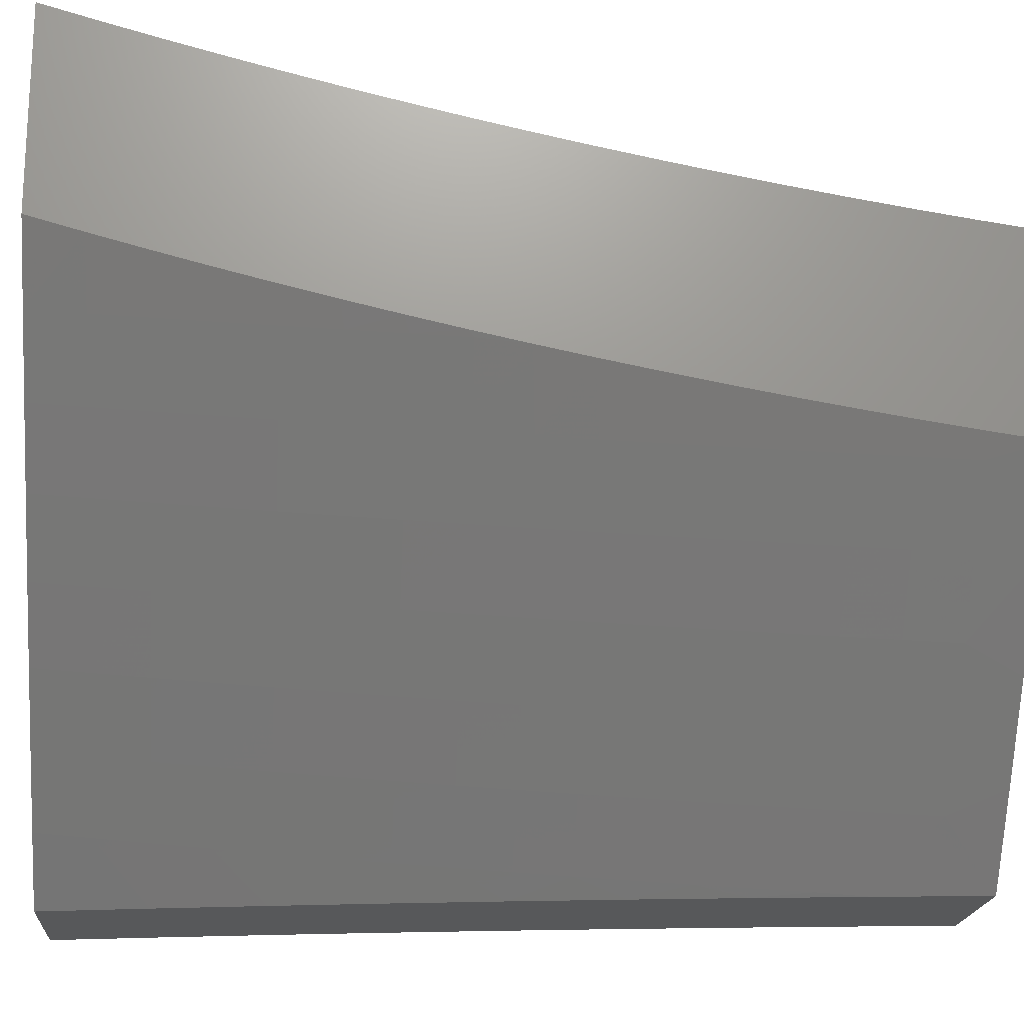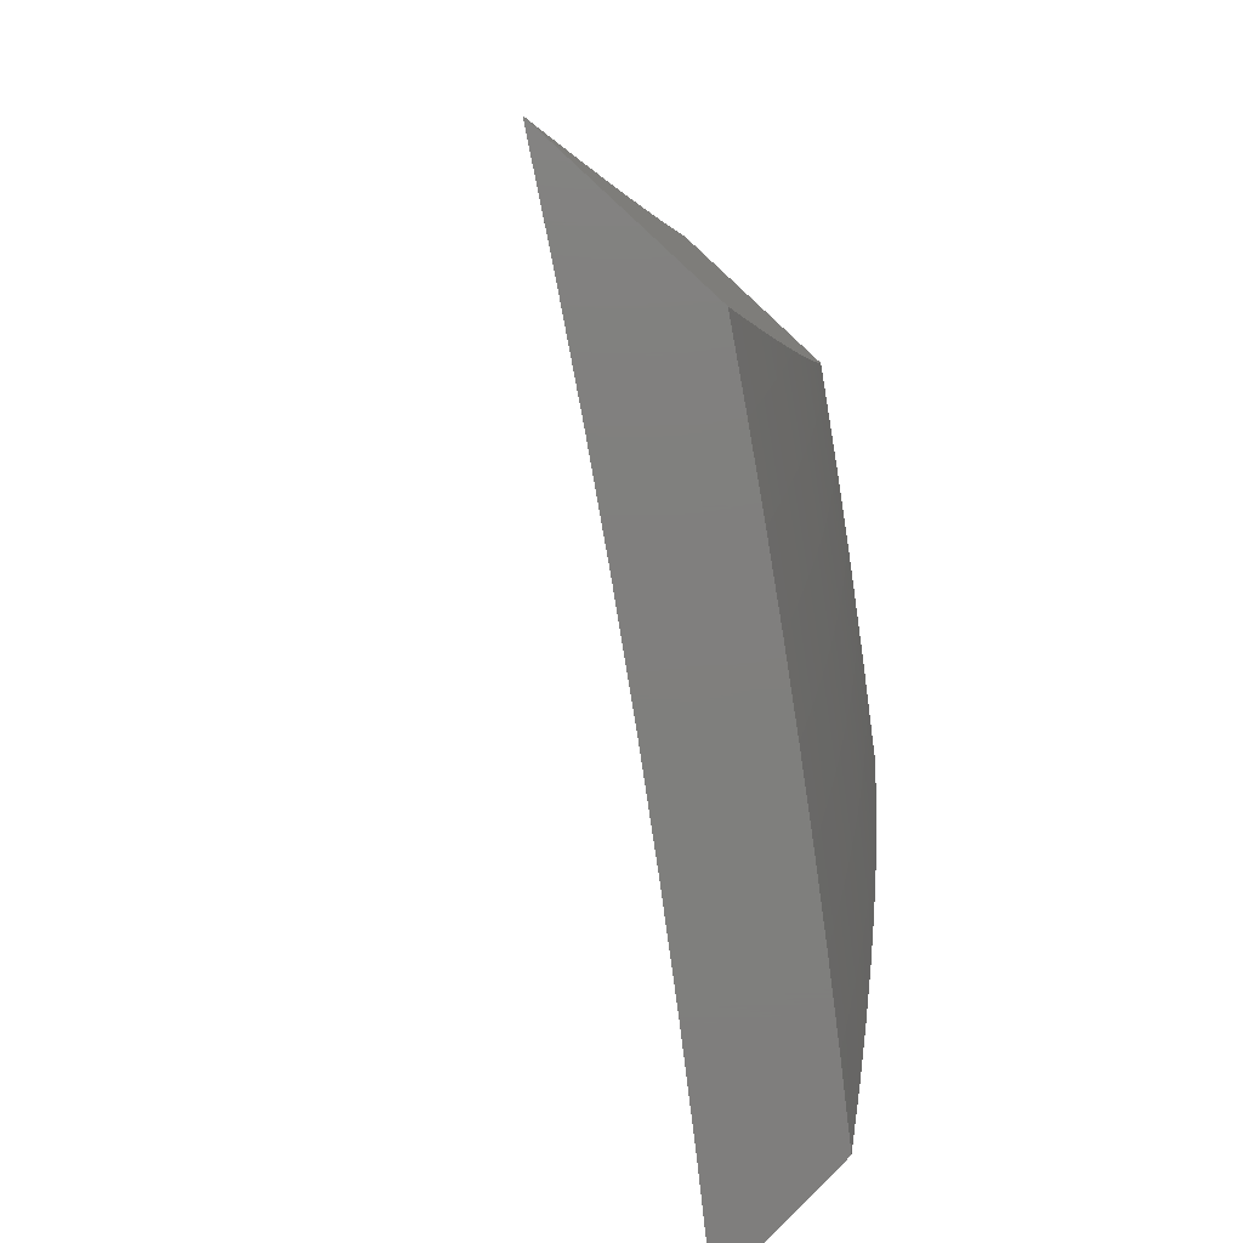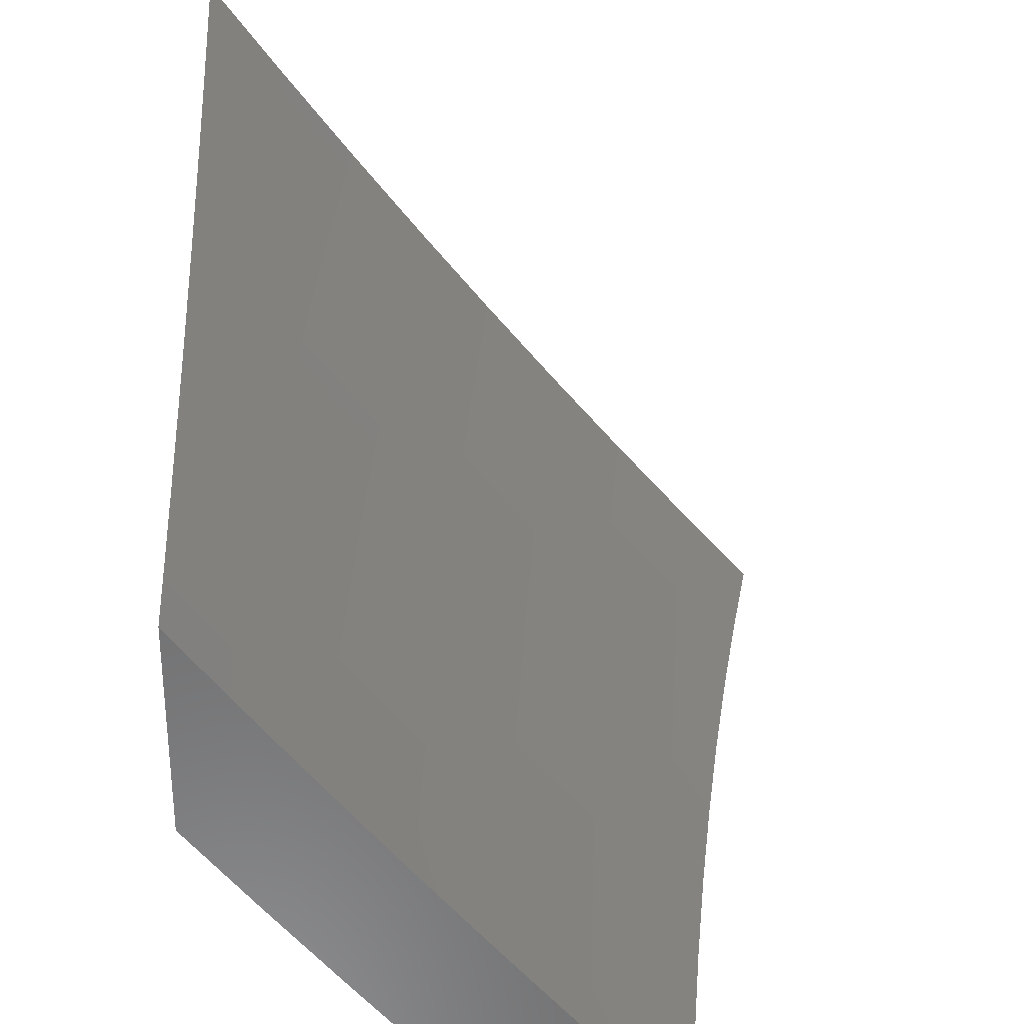
<metadata>
{"format":"stl","ext":"stl","renderer":"f3d","projection":"perspective","resolution":1024,"background":"white","views":[{"elev":-18.9,"azim":-94.2,"up":"+Y"},{"elev":-79.2,"azim":-132.6,"up":"+Z"},{"elev":31.6,"azim":-2.3,"up":"+Y"}]}
</metadata>
<code>
# stl→obj: 335 verts, 666 faces
v -9 -6.407 -2
v -8.943 -6.483 -2
v -9 -6.424 -1.938
v -8.951 -6.489 -1.937
v -9 -6.44 -1.877
v -8.96 -6.495 -1.874
v -9 -6.456 -1.815
v -8.967 -6.5 -1.811
v -9 -6.472 -1.753
v -8.975 -6.506 -1.748
v -9 -6.487 -1.691
v -8.982 -6.511 -1.686
v -9 -6.501 -1.628
v -8.989 -6.516 -1.623
v -9 -6.515 -1.566
v -8.996 -6.521 -1.56
v -9 -6.528 -1.504
v -8.938 -6.597 -1.56
v -8.944 -6.602 -1.498
v -8.886 -6.677 -1.498
v -8.892 -6.682 -1.435
v -8.832 -6.757 -1.435
v -8.838 -6.761 -1.373
v -8.778 -6.835 -1.373
v -8.784 -6.84 -1.31
v -8.723 -6.914 -1.31
v -8.728 -6.918 -1.248
v -8.666 -6.991 -1.248
v -8.671 -6.995 -1.186
v -8.659 -7 -1.252
v -8.675 -7 -1.126
v -8.894 -6.564 -1.937
v -8.885 -6.558 -2
v -8.835 -6.639 -1.937
v -8.827 -6.633 -2
v -8.776 -6.714 -1.937
v -8.768 -6.708 -2
v -8.716 -6.788 -1.937
v -8.708 -6.781 -2
v -8.656 -6.861 -1.937
v -8.648 -6.855 -2
v -8.595 -6.934 -1.937
v -8.587 -6.928 -2
v -8.526 -7 -2
v -8.552 -7 -1.876
v -8.603 -6.94 -1.874
v -8.664 -6.867 -1.874
v -8.724 -6.794 -1.874
v -8.784 -6.72 -1.874
v -8.843 -6.645 -1.874
v -8.902 -6.57 -1.874
v -8.611 -6.947 -1.811
v -8.577 -7 -1.752
v -8.618 -6.952 -1.748
v -8.625 -6.958 -1.686
v -8.679 -6.879 -1.748
v -8.686 -6.885 -1.686
v -8.739 -6.806 -1.748
v -8.747 -6.811 -1.686
v -8.799 -6.731 -1.748
v -8.807 -6.737 -1.686
v -8.859 -6.657 -1.748
v -8.866 -6.662 -1.686
v -8.917 -6.582 -1.748
v -8.924 -6.587 -1.686
v -8.6 -7 -1.627
v -8.632 -6.963 -1.623
v -8.693 -6.89 -1.623
v -8.753 -6.816 -1.623
v -8.813 -6.742 -1.623
v -8.873 -6.667 -1.623
v -8.931 -6.592 -1.623
v -8.638 -6.969 -1.56
v -8.621 -7 -1.502
v -8.644 -6.974 -1.498
v -8.65 -6.978 -1.435
v -8.706 -6.9 -1.498
v -8.712 -6.905 -1.435
v -8.766 -6.826 -1.498
v -8.772 -6.831 -1.435
v -8.826 -6.752 -1.498
v -8.641 -7 -1.377
v -8.656 -6.983 -1.373
v -8.717 -6.909 -1.373
v -8.661 -6.987 -1.31
v -8.676 -6.999 -1.124
v -8.689 -7 -1
v -8.742 -6.929 -1.062
v -8.769 -6.905 -1
v -8.803 -6.855 -1.062
v -8.847 -6.809 -1
v -8.863 -6.78 -1.062
v -8.924 -6.712 -1
v -8.923 -6.705 -1.062
v -8.982 -6.629 -1.062
v -8.977 -6.626 -1.124
v -9 -6.605 -1.063
v -9 -6.596 -1.126
v -9 -6.614 -1
v -8.973 -6.622 -1.186
v -9 -6.586 -1.19
v -8.967 -6.619 -1.248
v -9 -6.575 -1.253
v -8.962 -6.615 -1.31
v -9 -6.564 -1.315
v -8.956 -6.61 -1.373
v -9 -6.553 -1.378
v -8.951 -6.606 -1.435
v -9 -6.541 -1.441
v -8.91 -6.576 -1.811
v -8.851 -6.651 -1.811
v -8.792 -6.726 -1.811
v -8.732 -6.8 -1.811
v -8.672 -6.873 -1.811
v -8.879 -6.672 -1.56
v -8.82 -6.747 -1.56
v -8.76 -6.821 -1.56
v -8.699 -6.895 -1.56
v -8.898 -6.686 -1.373
v -8.903 -6.69 -1.31
v -8.909 -6.694 -1.248
v -8.914 -6.698 -1.186
v -8.918 -6.701 -1.124
v -8.844 -6.765 -1.31
v -8.849 -6.769 -1.248
v -8.854 -6.773 -1.186
v -8.859 -6.777 -1.124
v -8.789 -6.844 -1.248
v -8.794 -6.848 -1.186
v -8.799 -6.851 -1.124
v -8.733 -6.922 -1.186
v -8.738 -6.925 -1.124
v -8.431 -6.9 -2
v -8.435 -6.904 -1.969
v -8.344 -7 -2
v -8.439 -6.907 -1.937
v -8.371 -7 -1.876
v -8.443 -6.91 -1.906
v -8.447 -6.913 -1.874
v -8.528 -6.809 -1.906
v -8.532 -6.813 -1.874
v -8.612 -6.708 -1.906
v -8.616 -6.711 -1.874
v -8.695 -6.605 -1.906
v -8.699 -6.608 -1.874
v -8.776 -6.501 -1.906
v -8.78 -6.504 -1.874
v -8.856 -6.396 -1.906
v -8.861 -6.399 -1.874
v -8.935 -6.29 -1.906
v -8.939 -6.293 -1.874
v -9 -6.21 -1.877
v -9 -6.226 -1.815
v -8.516 -6.8 -2
v -8.52 -6.803 -1.969
v -8.524 -6.806 -1.937
v -8.6 -6.698 -2
v -8.604 -6.701 -1.969
v -8.608 -6.705 -1.937
v -8.682 -6.595 -2
v -8.686 -6.599 -1.969
v -8.691 -6.602 -1.937
v -8.764 -6.492 -2
v -8.768 -6.495 -1.969
v -8.772 -6.498 -1.937
v -8.844 -6.387 -2
v -8.848 -6.39 -1.969
v -8.852 -6.393 -1.937
v -8.922 -6.282 -2
v -8.927 -6.285 -1.969
v -8.931 -6.288 -1.937
v -9 -6.175 -2
v -9 -6.193 -1.938
v -9 -6.242 -1.753
v -8.951 -6.302 -1.78
v -8.947 -6.299 -1.811
v -8.944 -6.296 -1.843
v -8.868 -6.405 -1.811
v -8.865 -6.402 -1.843
v -8.788 -6.51 -1.811
v -8.784 -6.507 -1.843
v -8.707 -6.614 -1.811
v -8.703 -6.611 -1.843
v -8.624 -6.717 -1.811
v -8.62 -6.714 -1.843
v -8.54 -6.819 -1.811
v -8.536 -6.816 -1.843
v -8.454 -6.92 -1.811
v -8.45 -6.917 -1.843
v -9 -6.257 -1.691
v -8.959 -6.307 -1.717
v -8.955 -6.304 -1.748
v -8.876 -6.41 -1.748
v -8.872 -6.408 -1.78
v -8.796 -6.515 -1.748
v -8.792 -6.513 -1.78
v -8.714 -6.619 -1.748
v -8.71 -6.617 -1.78
v -8.631 -6.722 -1.748
v -8.627 -6.72 -1.78
v -8.547 -6.825 -1.748
v -8.543 -6.822 -1.78
v -8.462 -6.926 -1.748
v -8.458 -6.923 -1.78
v -8.397 -7 -1.752
v -9 -6.272 -1.629
v -8.966 -6.312 -1.654
v -8.963 -6.31 -1.686
v -8.884 -6.416 -1.686
v -8.88 -6.413 -1.717
v -8.803 -6.521 -1.686
v -8.8 -6.518 -1.717
v -8.721 -6.625 -1.686
v -8.718 -6.622 -1.717
v -8.638 -6.728 -1.686
v -8.635 -6.725 -1.717
v -8.554 -6.83 -1.686
v -8.551 -6.827 -1.717
v -8.469 -6.931 -1.686
v -8.465 -6.928 -1.717
v -9 -6.286 -1.566
v -8.973 -6.317 -1.592
v -8.97 -6.315 -1.623
v -8.891 -6.421 -1.623
v -8.887 -6.418 -1.654
v -8.81 -6.526 -1.623
v -8.807 -6.523 -1.654
v -8.728 -6.63 -1.623
v -8.725 -6.628 -1.654
v -8.645 -6.733 -1.623
v -8.642 -6.731 -1.654
v -8.561 -6.836 -1.623
v -8.558 -6.833 -1.654
v -8.475 -6.937 -1.623
v -8.472 -6.934 -1.654
v -8.42 -7 -1.627
v -9 -6.3 -1.504
v -8.98 -6.322 -1.529
v -8.977 -6.319 -1.56
v -8.898 -6.426 -1.56
v -8.894 -6.423 -1.592
v -8.817 -6.531 -1.56
v -8.814 -6.528 -1.592
v -8.735 -6.635 -1.56
v -8.732 -6.633 -1.592
v -8.652 -6.738 -1.56
v -8.649 -6.736 -1.592
v -8.568 -6.841 -1.56
v -8.564 -6.838 -1.592
v -8.482 -6.942 -1.56
v -8.479 -6.94 -1.592
v -9 -6.313 -1.441
v -8.987 -6.326 -1.466
v -8.983 -6.324 -1.498
v -8.904 -6.43 -1.498
v -8.901 -6.428 -1.529
v -8.824 -6.536 -1.498
v -8.82 -6.533 -1.529
v -8.742 -6.64 -1.498
v -8.738 -6.638 -1.529
v -8.658 -6.743 -1.498
v -8.655 -6.741 -1.529
v -8.574 -6.846 -1.498
v -8.571 -6.843 -1.529
v -8.488 -6.947 -1.498
v -8.485 -6.945 -1.529
v -8.442 -7 -1.502
v -8.99 -6.328 -1.435
v -9 -6.326 -1.379
v -8.996 -6.333 -1.373
v -9 -6.338 -1.316
v -9 -6.349 -1.253
v -9 -6.36 -1.19
v -8.928 -6.447 -1.248
v -8.922 -6.443 -1.31
v -8.916 -6.439 -1.373
v -8.91 -6.435 -1.435
v -8.907 -6.433 -1.466
v -8.933 -6.451 -1.186
v -9 -6.371 -1.127
v -8.938 -6.454 -1.124
v -9 -6.38 -1.063
v -8.942 -6.457 -1.062
v -9 -6.389 -1
v -8.941 -6.468 -1
v -8.882 -6.545 -1
v -8.862 -6.563 -1.062
v -8.857 -6.56 -1.124
v -8.852 -6.556 -1.186
v -8.847 -6.553 -1.248
v -8.841 -6.549 -1.31
v -8.836 -6.544 -1.373
v -8.83 -6.54 -1.435
v -8.827 -6.538 -1.466
v -8.822 -6.623 -1
v -8.779 -6.668 -1.062
v -8.775 -6.665 -1.124
v -8.77 -6.661 -1.186
v -8.765 -6.657 -1.248
v -8.759 -6.653 -1.31
v -8.754 -6.649 -1.373
v -8.748 -6.645 -1.435
v -8.745 -6.642 -1.466
v -8.761 -6.699 -1
v -8.696 -6.772 -1.062
v -8.691 -6.768 -1.124
v -8.686 -6.765 -1.186
v -8.681 -6.761 -1.248
v -8.676 -6.757 -1.31
v -8.67 -6.753 -1.373
v -8.665 -6.748 -1.435
v -8.661 -6.746 -1.466
v -8.7 -6.775 -1
v -8.638 -6.851 -1
v -8.611 -6.875 -1.062
v -8.575 -6.926 -1
v -8.524 -6.977 -1.062
v -8.512 -7 -1
v -8.497 -7 -1.126
v -8.48 -7 -1.252
v -8.515 -6.969 -1.186
v -8.52 -6.973 -1.124
v -8.606 -6.871 -1.124
v -8.462 -7 -1.377
v -8.505 -6.961 -1.31
v -8.51 -6.965 -1.248
v -8.597 -6.864 -1.248
v -8.602 -6.868 -1.186
v -8.494 -6.952 -1.435
v -8.5 -6.957 -1.373
v -8.586 -6.855 -1.373
v -8.591 -6.859 -1.31
v -8.491 -6.95 -1.466
v -8.577 -6.848 -1.466
v -8.58 -6.851 -1.435
f 1 2 3
f 3 2 4
f 3 4 5
f 5 4 6
f 5 6 7
f 7 6 8
f 7 8 9
f 9 8 10
f 9 10 11
f 11 10 12
f 11 12 13
f 13 12 14
f 13 14 15
f 15 14 16
f 15 16 17
f 17 16 18
f 17 18 19
f 19 18 20
f 19 20 21
f 21 20 22
f 21 22 23
f 23 22 24
f 23 24 25
f 25 24 26
f 25 26 27
f 27 26 28
f 27 28 29
f 29 28 30
f 29 30 31
f 4 2 32
f 32 2 33
f 32 33 34
f 34 33 35
f 34 35 36
f 36 35 37
f 36 37 38
f 38 37 39
f 38 39 40
f 40 39 41
f 40 41 42
f 42 41 43
f 42 43 44
f 44 45 42
f 42 45 46
f 42 46 40
f 40 46 47
f 40 47 38
f 38 47 48
f 38 48 36
f 36 48 49
f 36 49 34
f 34 49 50
f 34 50 32
f 32 50 51
f 32 51 4
f 4 51 6
f 46 45 52
f 52 45 53
f 52 53 54
f 54 53 55
f 54 55 56
f 56 55 57
f 56 57 58
f 58 57 59
f 58 59 60
f 60 59 61
f 60 61 62
f 62 61 63
f 62 63 64
f 64 63 65
f 64 65 10
f 10 65 12
f 53 66 55
f 55 66 67
f 55 67 57
f 57 67 68
f 57 68 59
f 59 68 69
f 59 69 61
f 61 69 70
f 61 70 63
f 63 70 71
f 63 71 65
f 65 71 72
f 65 72 12
f 12 72 14
f 67 66 73
f 73 66 74
f 73 74 75
f 75 74 76
f 75 76 77
f 77 76 78
f 77 78 79
f 79 78 80
f 79 80 81
f 81 80 22
f 81 22 20
f 74 82 76
f 76 82 83
f 76 83 78
f 78 83 84
f 78 84 80
f 80 84 24
f 80 24 22
f 83 82 85
f 85 82 30
f 85 30 28
f 29 31 86
f 86 31 87
f 86 87 88
f 88 87 89
f 88 89 90
f 90 89 91
f 90 91 92
f 92 91 93
f 92 93 94
f 94 93 95
f 94 95 96
f 96 95 97
f 96 97 98
f 93 99 95
f 95 99 97
f 96 98 100
f 100 98 101
f 100 101 102
f 102 101 103
f 102 103 104
f 104 103 105
f 104 105 106
f 106 105 107
f 106 107 108
f 108 107 109
f 108 109 19
f 19 109 17
f 64 10 8
f 8 6 110
f 110 6 51
f 110 51 111
f 111 51 50
f 111 50 112
f 112 50 49
f 112 49 113
f 113 49 48
f 113 48 114
f 114 48 47
f 114 47 52
f 52 47 46
f 18 16 14
f 18 14 72
f 62 64 110
f 110 64 8
f 62 110 111
f 18 72 115
f 115 72 71
f 115 71 116
f 116 71 70
f 116 70 117
f 117 70 69
f 117 69 118
f 118 69 68
f 118 68 73
f 73 68 67
f 19 21 108
f 108 21 119
f 108 119 106
f 106 119 120
f 106 120 104
f 104 120 121
f 104 121 102
f 102 121 122
f 102 122 100
f 100 122 123
f 100 123 96
f 96 123 94
f 60 62 111
f 60 111 112
f 81 20 115
f 115 20 18
f 81 115 116
f 21 23 119
f 119 23 124
f 119 124 120
f 120 124 125
f 120 125 121
f 121 125 126
f 121 126 122
f 122 126 127
f 122 127 123
f 123 127 92
f 123 92 94
f 58 60 112
f 58 112 113
f 79 81 116
f 79 116 117
f 23 25 124
f 124 25 128
f 124 128 125
f 125 128 129
f 125 129 126
f 126 129 130
f 126 130 127
f 127 130 90
f 127 90 92
f 56 58 113
f 56 113 114
f 77 79 117
f 77 117 118
f 26 24 84
f 25 27 128
f 128 27 131
f 128 131 129
f 129 131 132
f 129 132 130
f 130 132 88
f 130 88 90
f 54 56 114
f 54 114 52
f 75 77 118
f 75 118 73
f 83 85 84
f 84 85 26
f 85 28 26
f 27 29 131
f 131 29 86
f 131 86 132
f 132 86 88
f 133 134 135
f 135 134 136
f 135 136 137
f 137 136 138
f 137 138 139
f 139 138 140
f 139 140 141
f 141 140 142
f 141 142 143
f 143 142 144
f 143 144 145
f 145 144 146
f 145 146 147
f 147 146 148
f 147 148 149
f 149 148 150
f 149 150 151
f 151 150 152
f 151 152 153
f 133 154 134
f 134 154 155
f 134 155 136
f 136 155 156
f 136 156 138
f 138 156 140
f 154 157 155
f 155 157 158
f 155 158 156
f 156 158 159
f 156 159 140
f 140 159 142
f 157 160 158
f 158 160 161
f 158 161 159
f 159 161 162
f 159 162 142
f 142 162 144
f 160 163 161
f 161 163 164
f 161 164 162
f 162 164 165
f 162 165 144
f 144 165 146
f 163 166 164
f 164 166 167
f 164 167 165
f 165 167 168
f 165 168 146
f 146 168 148
f 166 169 167
f 167 169 170
f 167 170 168
f 168 170 171
f 168 171 148
f 148 171 150
f 169 172 170
f 170 172 173
f 170 173 171
f 171 173 152
f 171 152 150
f 174 175 153
f 153 175 176
f 153 176 177
f 177 176 178
f 177 178 179
f 179 178 180
f 179 180 181
f 181 180 182
f 181 182 183
f 183 182 184
f 183 184 185
f 185 184 186
f 185 186 187
f 187 186 188
f 187 188 189
f 189 188 137
f 189 137 139
f 190 191 174
f 174 191 192
f 174 192 175
f 175 192 193
f 175 193 194
f 194 193 195
f 194 195 196
f 196 195 197
f 196 197 198
f 198 197 199
f 198 199 200
f 200 199 201
f 200 201 202
f 202 201 203
f 202 203 204
f 204 203 205
f 204 205 188
f 188 205 137
f 206 207 190
f 190 207 208
f 190 208 191
f 191 208 209
f 191 209 210
f 210 209 211
f 210 211 212
f 212 211 213
f 212 213 214
f 214 213 215
f 214 215 216
f 216 215 217
f 216 217 218
f 218 217 219
f 218 219 220
f 220 219 205
f 220 205 203
f 221 222 206
f 206 222 223
f 206 223 207
f 207 223 224
f 207 224 225
f 225 224 226
f 225 226 227
f 227 226 228
f 227 228 229
f 229 228 230
f 229 230 231
f 231 230 232
f 231 232 233
f 233 232 234
f 233 234 235
f 235 234 236
f 235 236 219
f 219 236 205
f 237 238 221
f 221 238 239
f 221 239 222
f 222 239 240
f 222 240 241
f 241 240 242
f 241 242 243
f 243 242 244
f 243 244 245
f 245 244 246
f 245 246 247
f 247 246 248
f 247 248 249
f 249 248 250
f 249 250 251
f 251 250 236
f 251 236 234
f 252 253 237
f 237 253 254
f 237 254 238
f 238 254 255
f 238 255 256
f 256 255 257
f 256 257 258
f 258 257 259
f 258 259 260
f 260 259 261
f 260 261 262
f 262 261 263
f 262 263 264
f 264 263 265
f 264 265 266
f 266 265 267
f 266 267 250
f 250 267 236
f 253 252 268
f 268 252 269
f 268 269 270
f 270 269 271
f 270 271 272
f 273 274 272
f 272 274 275
f 272 275 270
f 270 275 276
f 270 276 268
f 268 276 277
f 268 277 253
f 253 277 278
f 253 278 254
f 254 278 255
f 274 273 279
f 279 273 280
f 279 280 281
f 281 280 282
f 281 282 283
f 283 282 284
f 283 284 285
f 285 286 283
f 283 286 287
f 283 287 281
f 281 287 288
f 281 288 279
f 279 288 289
f 279 289 274
f 274 289 290
f 274 290 275
f 275 290 291
f 275 291 276
f 276 291 292
f 276 292 277
f 277 292 293
f 277 293 278
f 278 293 294
f 278 294 255
f 255 294 257
f 286 295 287
f 287 295 296
f 287 296 288
f 288 296 297
f 288 297 289
f 289 297 298
f 289 298 290
f 290 298 299
f 290 299 291
f 291 299 300
f 291 300 292
f 292 300 301
f 292 301 293
f 293 301 302
f 293 302 294
f 294 302 303
f 294 303 257
f 257 303 259
f 295 304 296
f 296 304 305
f 296 305 297
f 297 305 306
f 297 306 298
f 298 306 307
f 298 307 299
f 299 307 308
f 299 308 300
f 300 308 309
f 300 309 301
f 301 309 310
f 301 310 302
f 302 310 311
f 302 311 303
f 303 311 312
f 303 312 259
f 259 312 261
f 304 313 305
f 305 313 314
f 305 314 315
f 315 314 316
f 315 316 317
f 317 316 318
f 317 318 319
f 320 321 319
f 319 321 322
f 319 322 317
f 317 322 323
f 317 323 315
f 315 323 306
f 315 306 305
f 324 325 320
f 320 325 326
f 320 326 321
f 321 326 327
f 321 327 328
f 328 327 308
f 328 308 307
f 267 329 324
f 324 329 330
f 324 330 325
f 325 330 331
f 325 331 332
f 332 331 310
f 332 310 309
f 187 189 141
f 141 189 139
f 202 204 186
f 186 204 188
f 218 220 201
f 201 220 203
f 233 235 217
f 217 235 219
f 249 251 232
f 232 251 234
f 264 266 248
f 248 266 250
f 329 267 333
f 333 267 265
f 333 265 263
f 329 333 334
f 334 333 263
f 334 263 261
f 330 329 335
f 335 329 334
f 335 334 312
f 312 334 261
f 327 326 332
f 332 326 325
f 323 322 328
f 328 322 321
f 185 187 143
f 143 187 141
f 200 202 184
f 184 202 186
f 216 218 199
f 199 218 201
f 231 233 215
f 215 233 217
f 247 249 230
f 230 249 232
f 262 264 246
f 246 264 248
f 330 335 331
f 331 335 311
f 331 311 310
f 311 335 312
f 308 327 309
f 309 327 332
f 306 323 307
f 307 323 328
f 183 185 145
f 145 185 143
f 198 200 182
f 182 200 184
f 214 216 197
f 197 216 199
f 229 231 213
f 213 231 215
f 245 247 228
f 228 247 230
f 260 262 244
f 244 262 246
f 181 183 147
f 147 183 145
f 196 198 180
f 180 198 182
f 212 214 195
f 195 214 197
f 227 229 211
f 211 229 213
f 243 245 226
f 226 245 228
f 258 260 242
f 242 260 244
f 179 181 149
f 149 181 147
f 194 196 178
f 178 196 180
f 210 212 193
f 193 212 195
f 225 227 209
f 209 227 211
f 241 243 224
f 224 243 226
f 256 258 240
f 240 258 242
f 177 179 151
f 151 179 149
f 175 194 176
f 176 194 178
f 191 210 192
f 192 210 193
f 207 225 208
f 208 225 209
f 222 241 223
f 223 241 224
f 238 256 239
f 239 256 240
f 153 177 151
f 87 31 318
f 318 31 30
f 318 30 319
f 319 30 82
f 319 82 320
f 320 82 74
f 320 74 324
f 324 74 66
f 324 66 267
f 267 66 53
f 267 53 236
f 236 53 45
f 236 45 205
f 205 45 44
f 205 44 137
f 137 44 135
f 135 44 133
f 133 44 43
f 133 43 154
f 154 43 41
f 154 41 157
f 157 41 39
f 157 39 160
f 160 39 37
f 160 37 35
f 160 35 163
f 163 35 33
f 163 33 166
f 166 33 2
f 166 2 1
f 172 169 1
f 1 169 166
f 93 286 99
f 99 286 285
f 99 285 284
f 286 93 295
f 295 93 91
f 295 91 304
f 304 91 313
f 313 91 89
f 313 89 314
f 314 89 87
f 314 87 316
f 316 87 318
f 3 174 1
f 1 174 153
f 1 153 152
f 174 3 190
f 190 3 5
f 190 5 206
f 206 5 7
f 206 7 221
f 221 7 9
f 221 9 237
f 237 9 11
f 237 11 252
f 252 11 13
f 252 13 269
f 269 13 15
f 269 15 271
f 271 15 17
f 271 17 272
f 272 17 109
f 272 109 107
f 272 107 273
f 273 107 105
f 273 105 280
f 280 105 103
f 280 103 282
f 282 103 101
f 282 101 284
f 284 101 98
f 284 98 97
f 97 99 284
f 152 173 1
f 1 173 172

</code>
